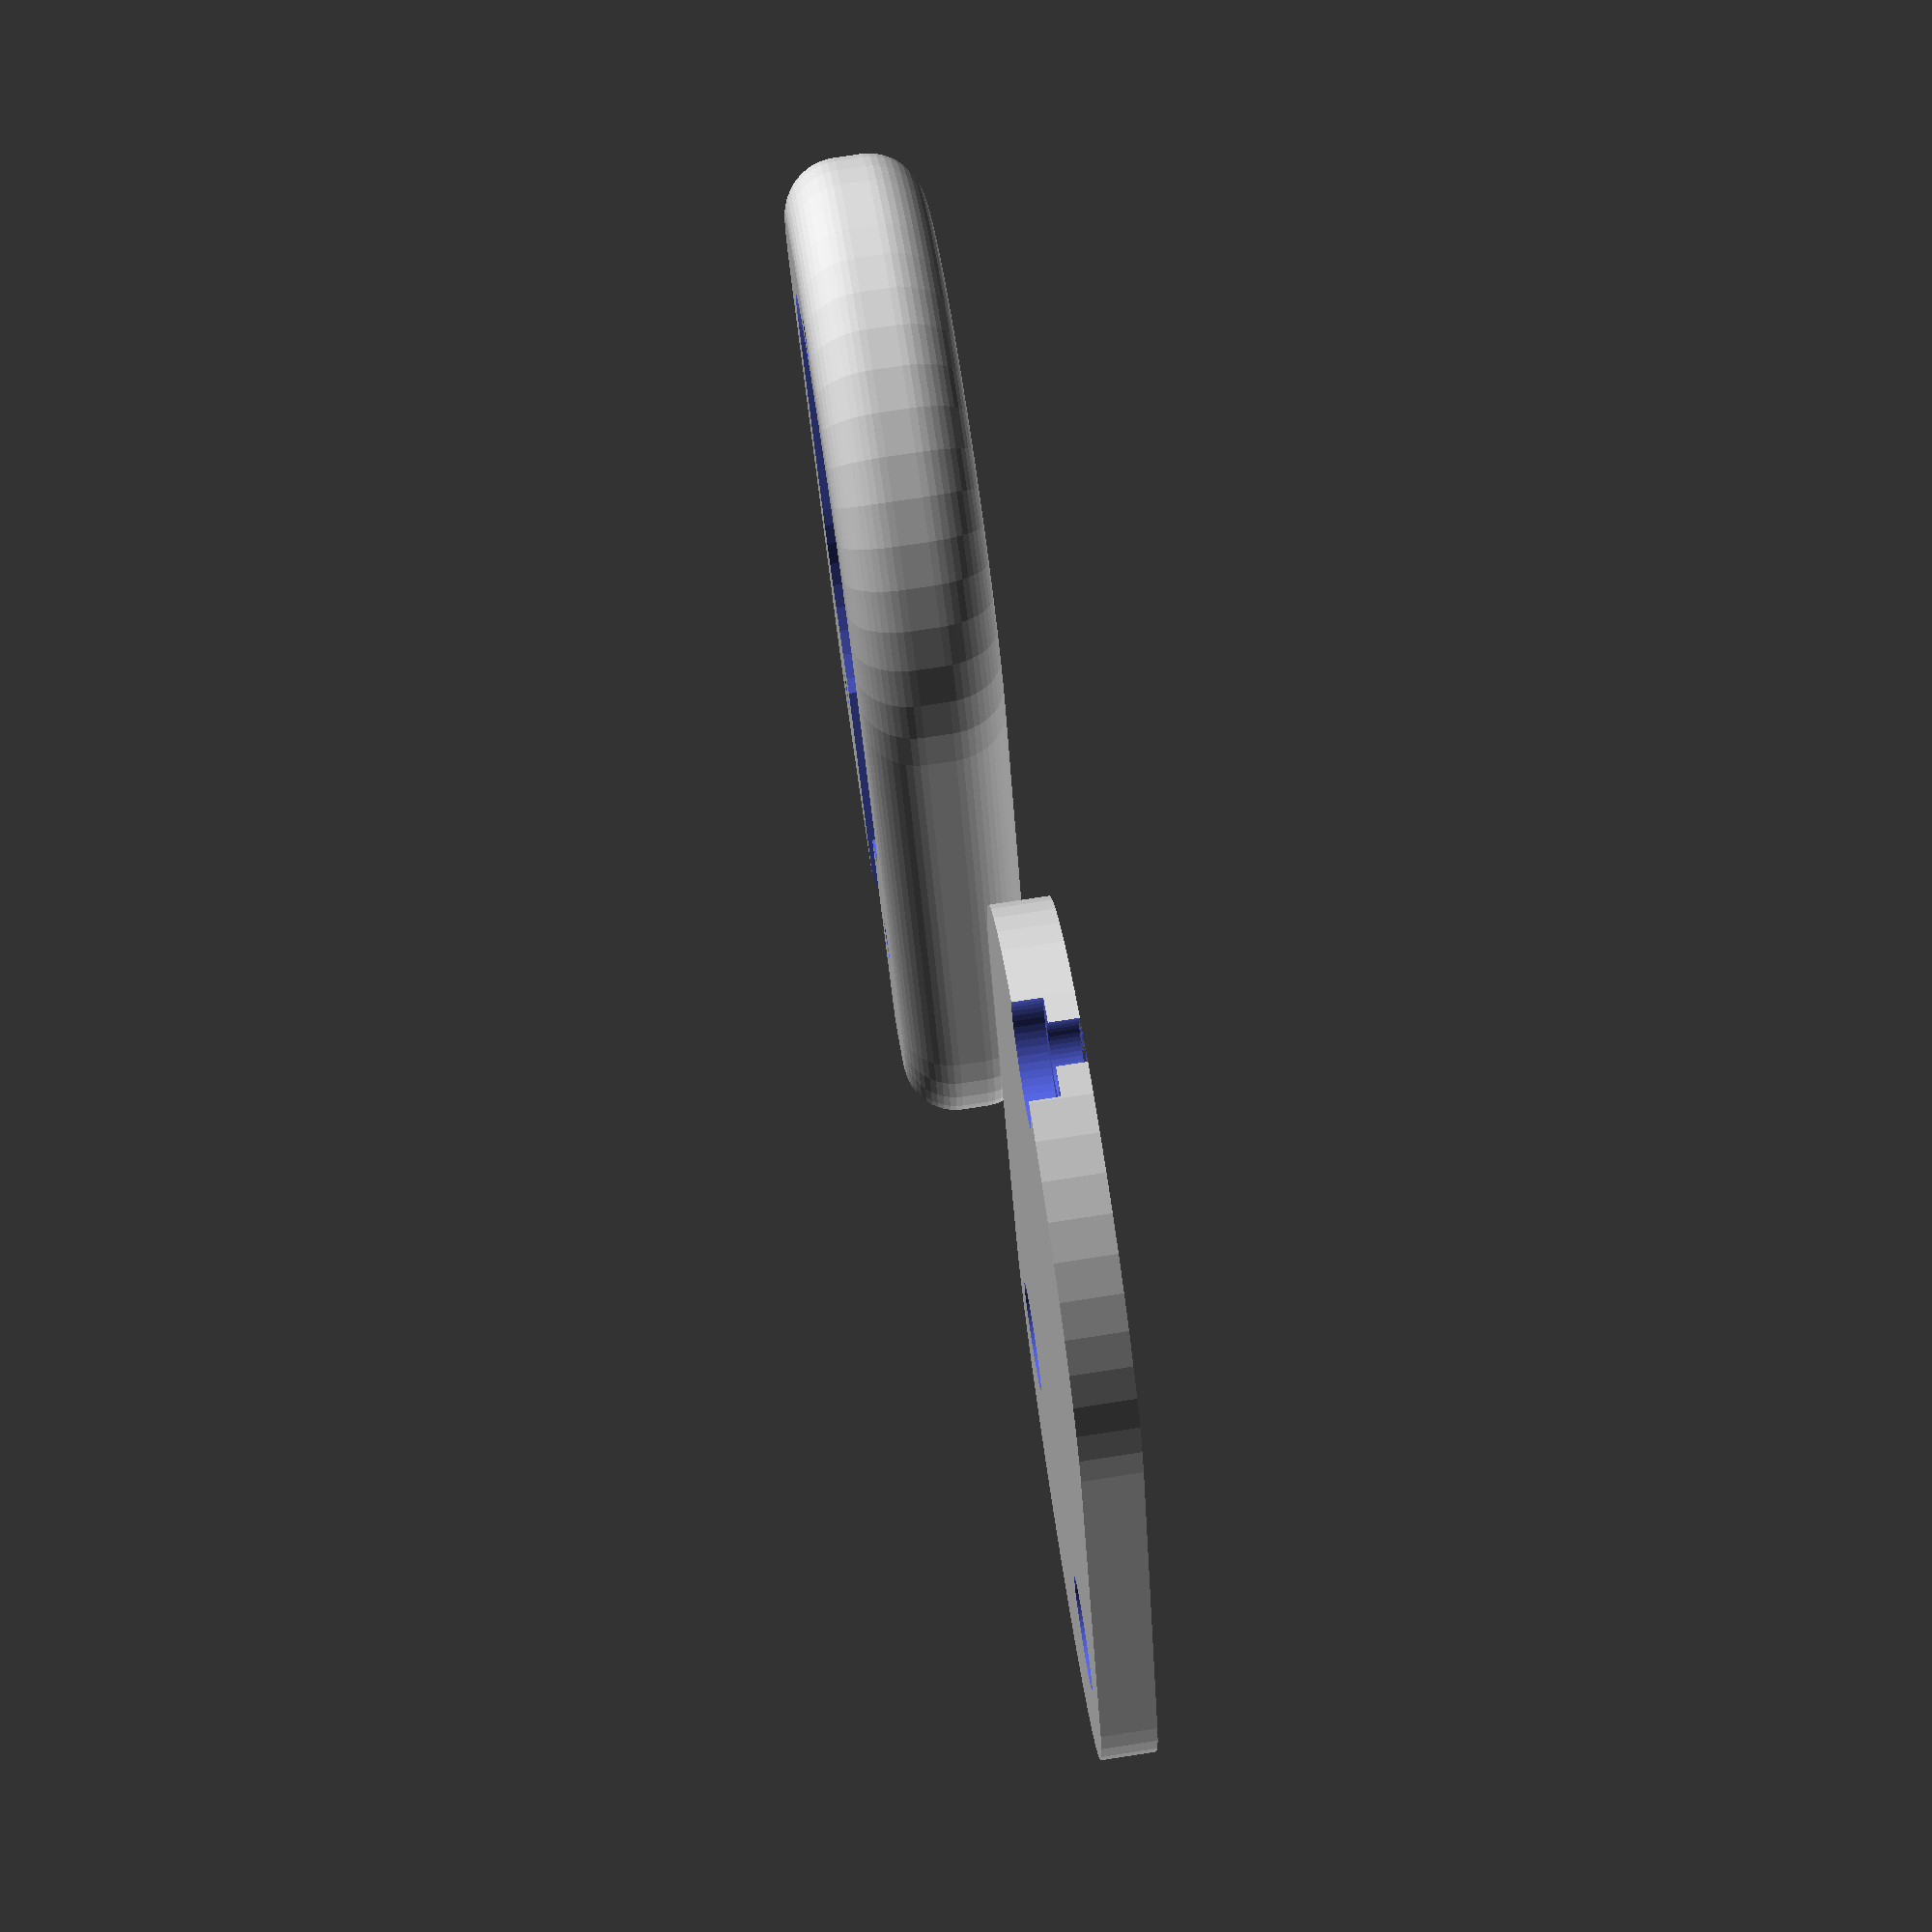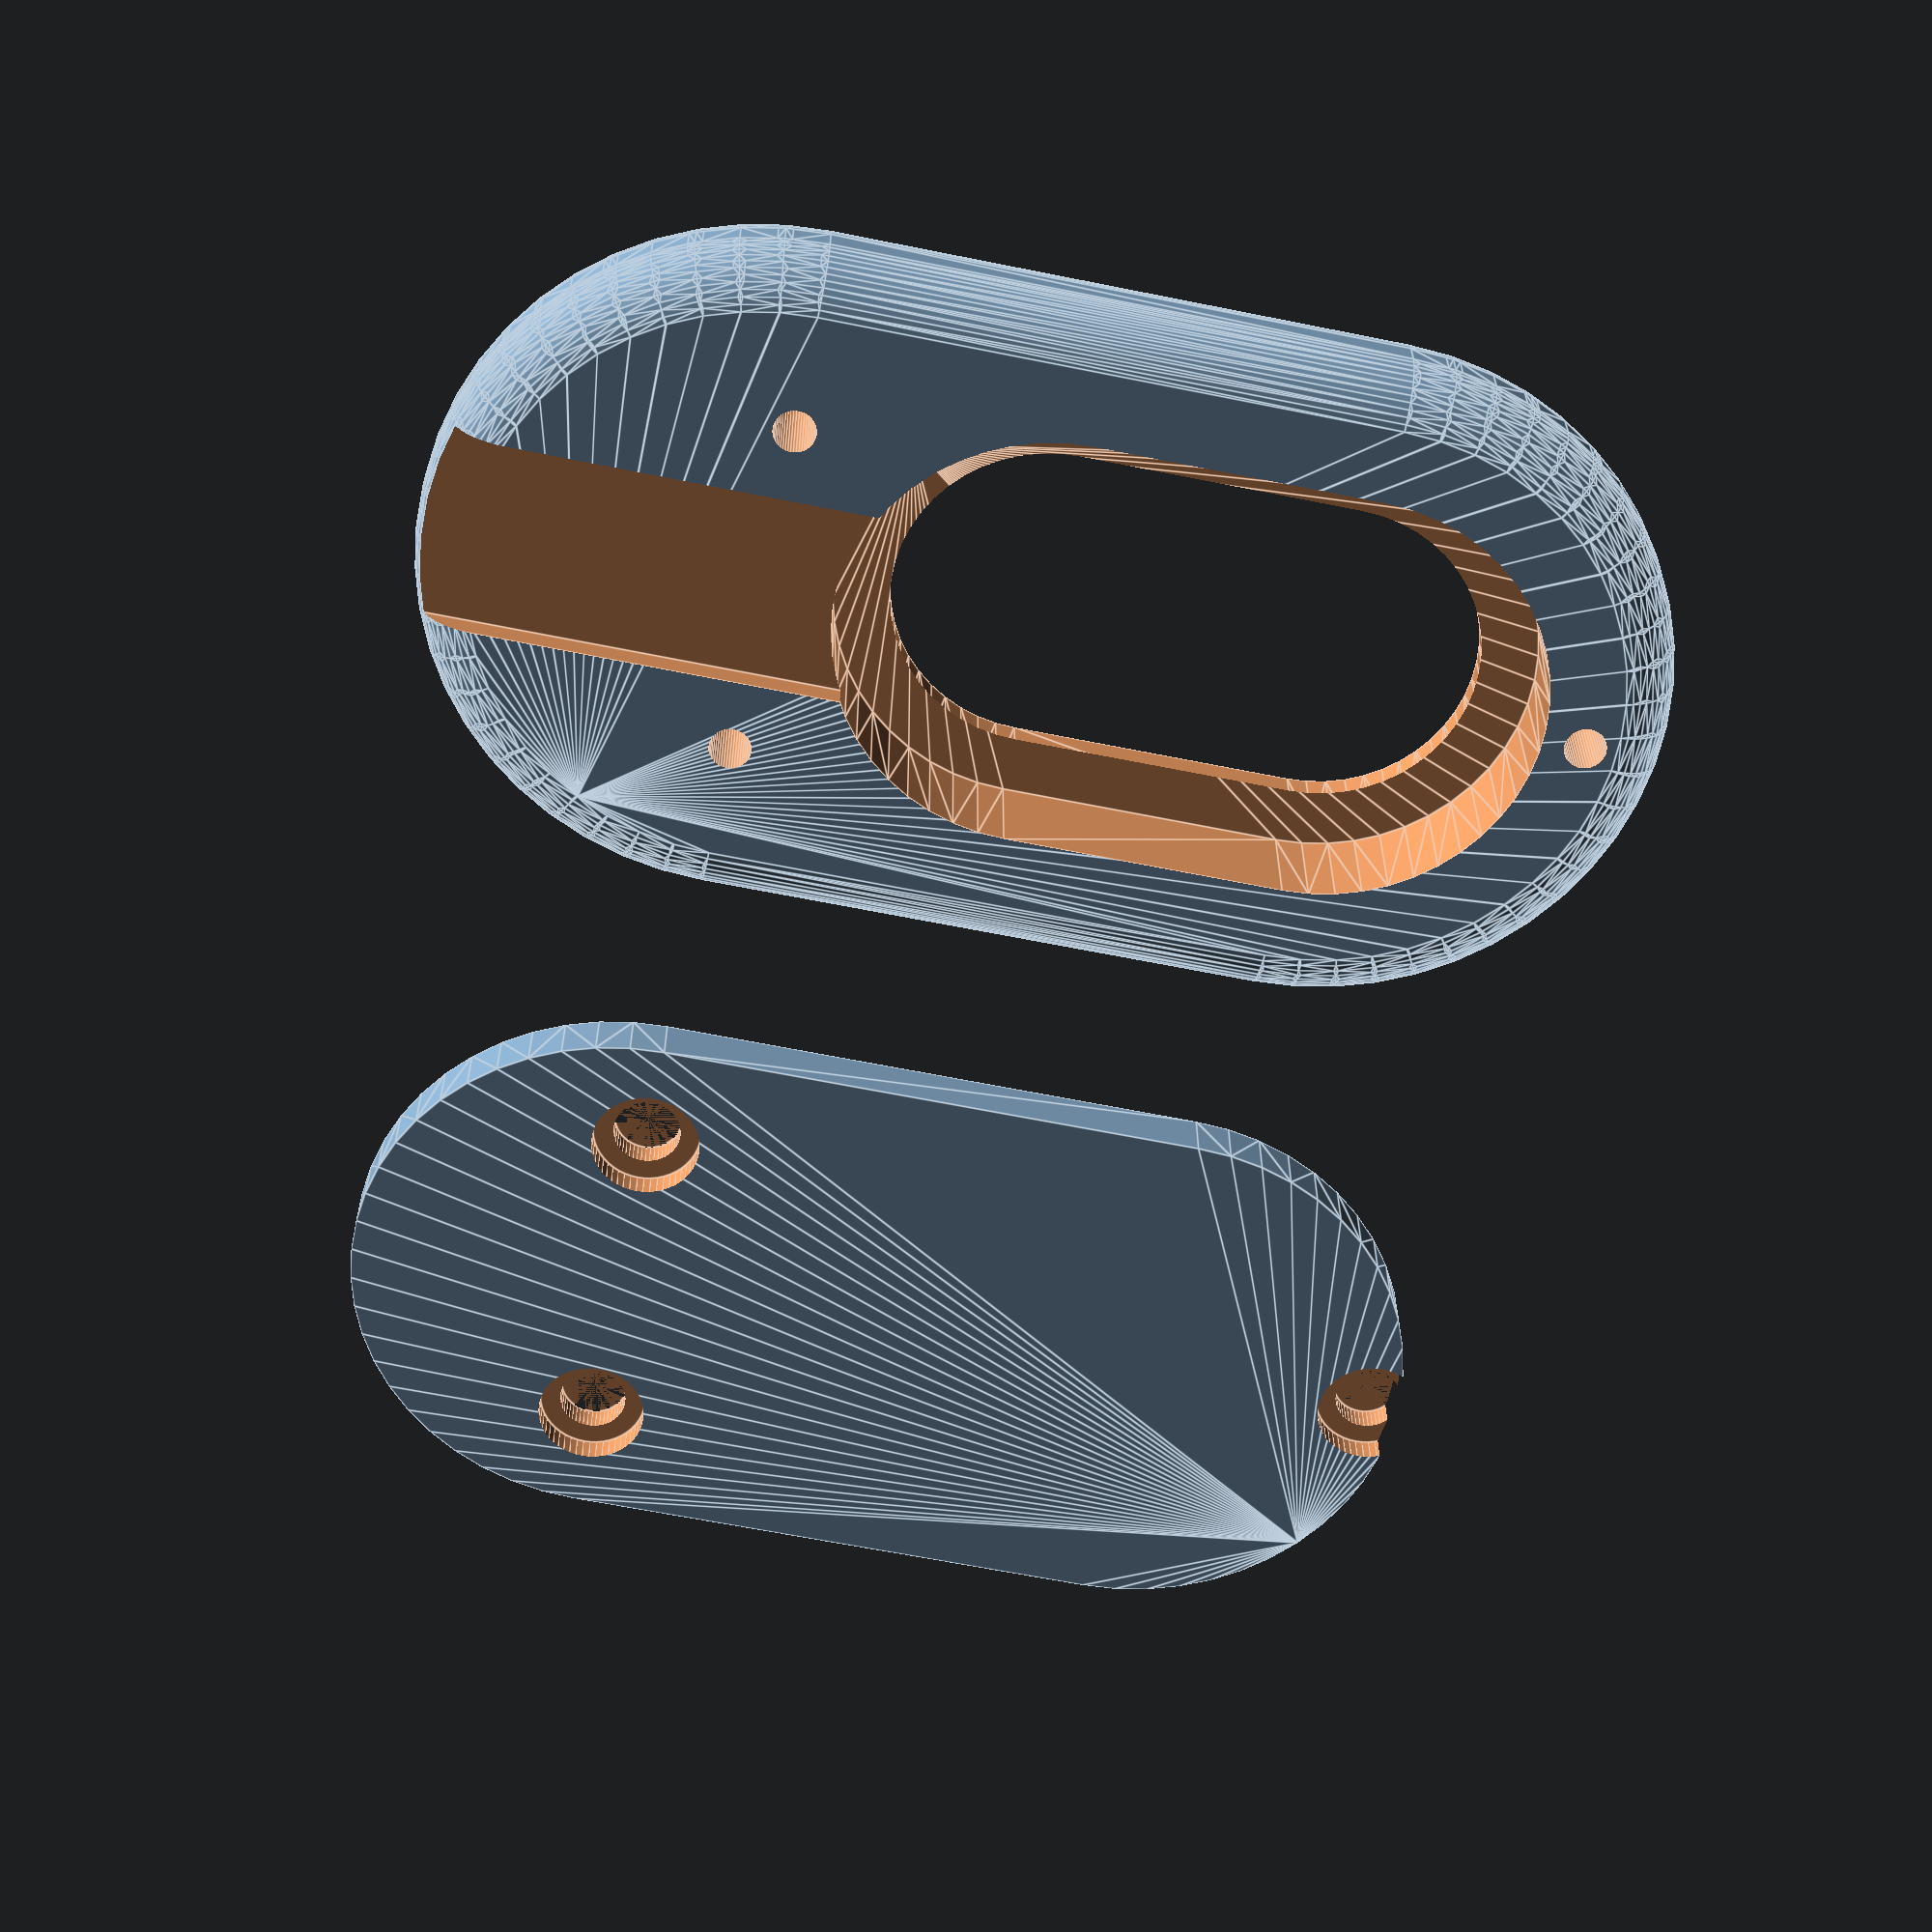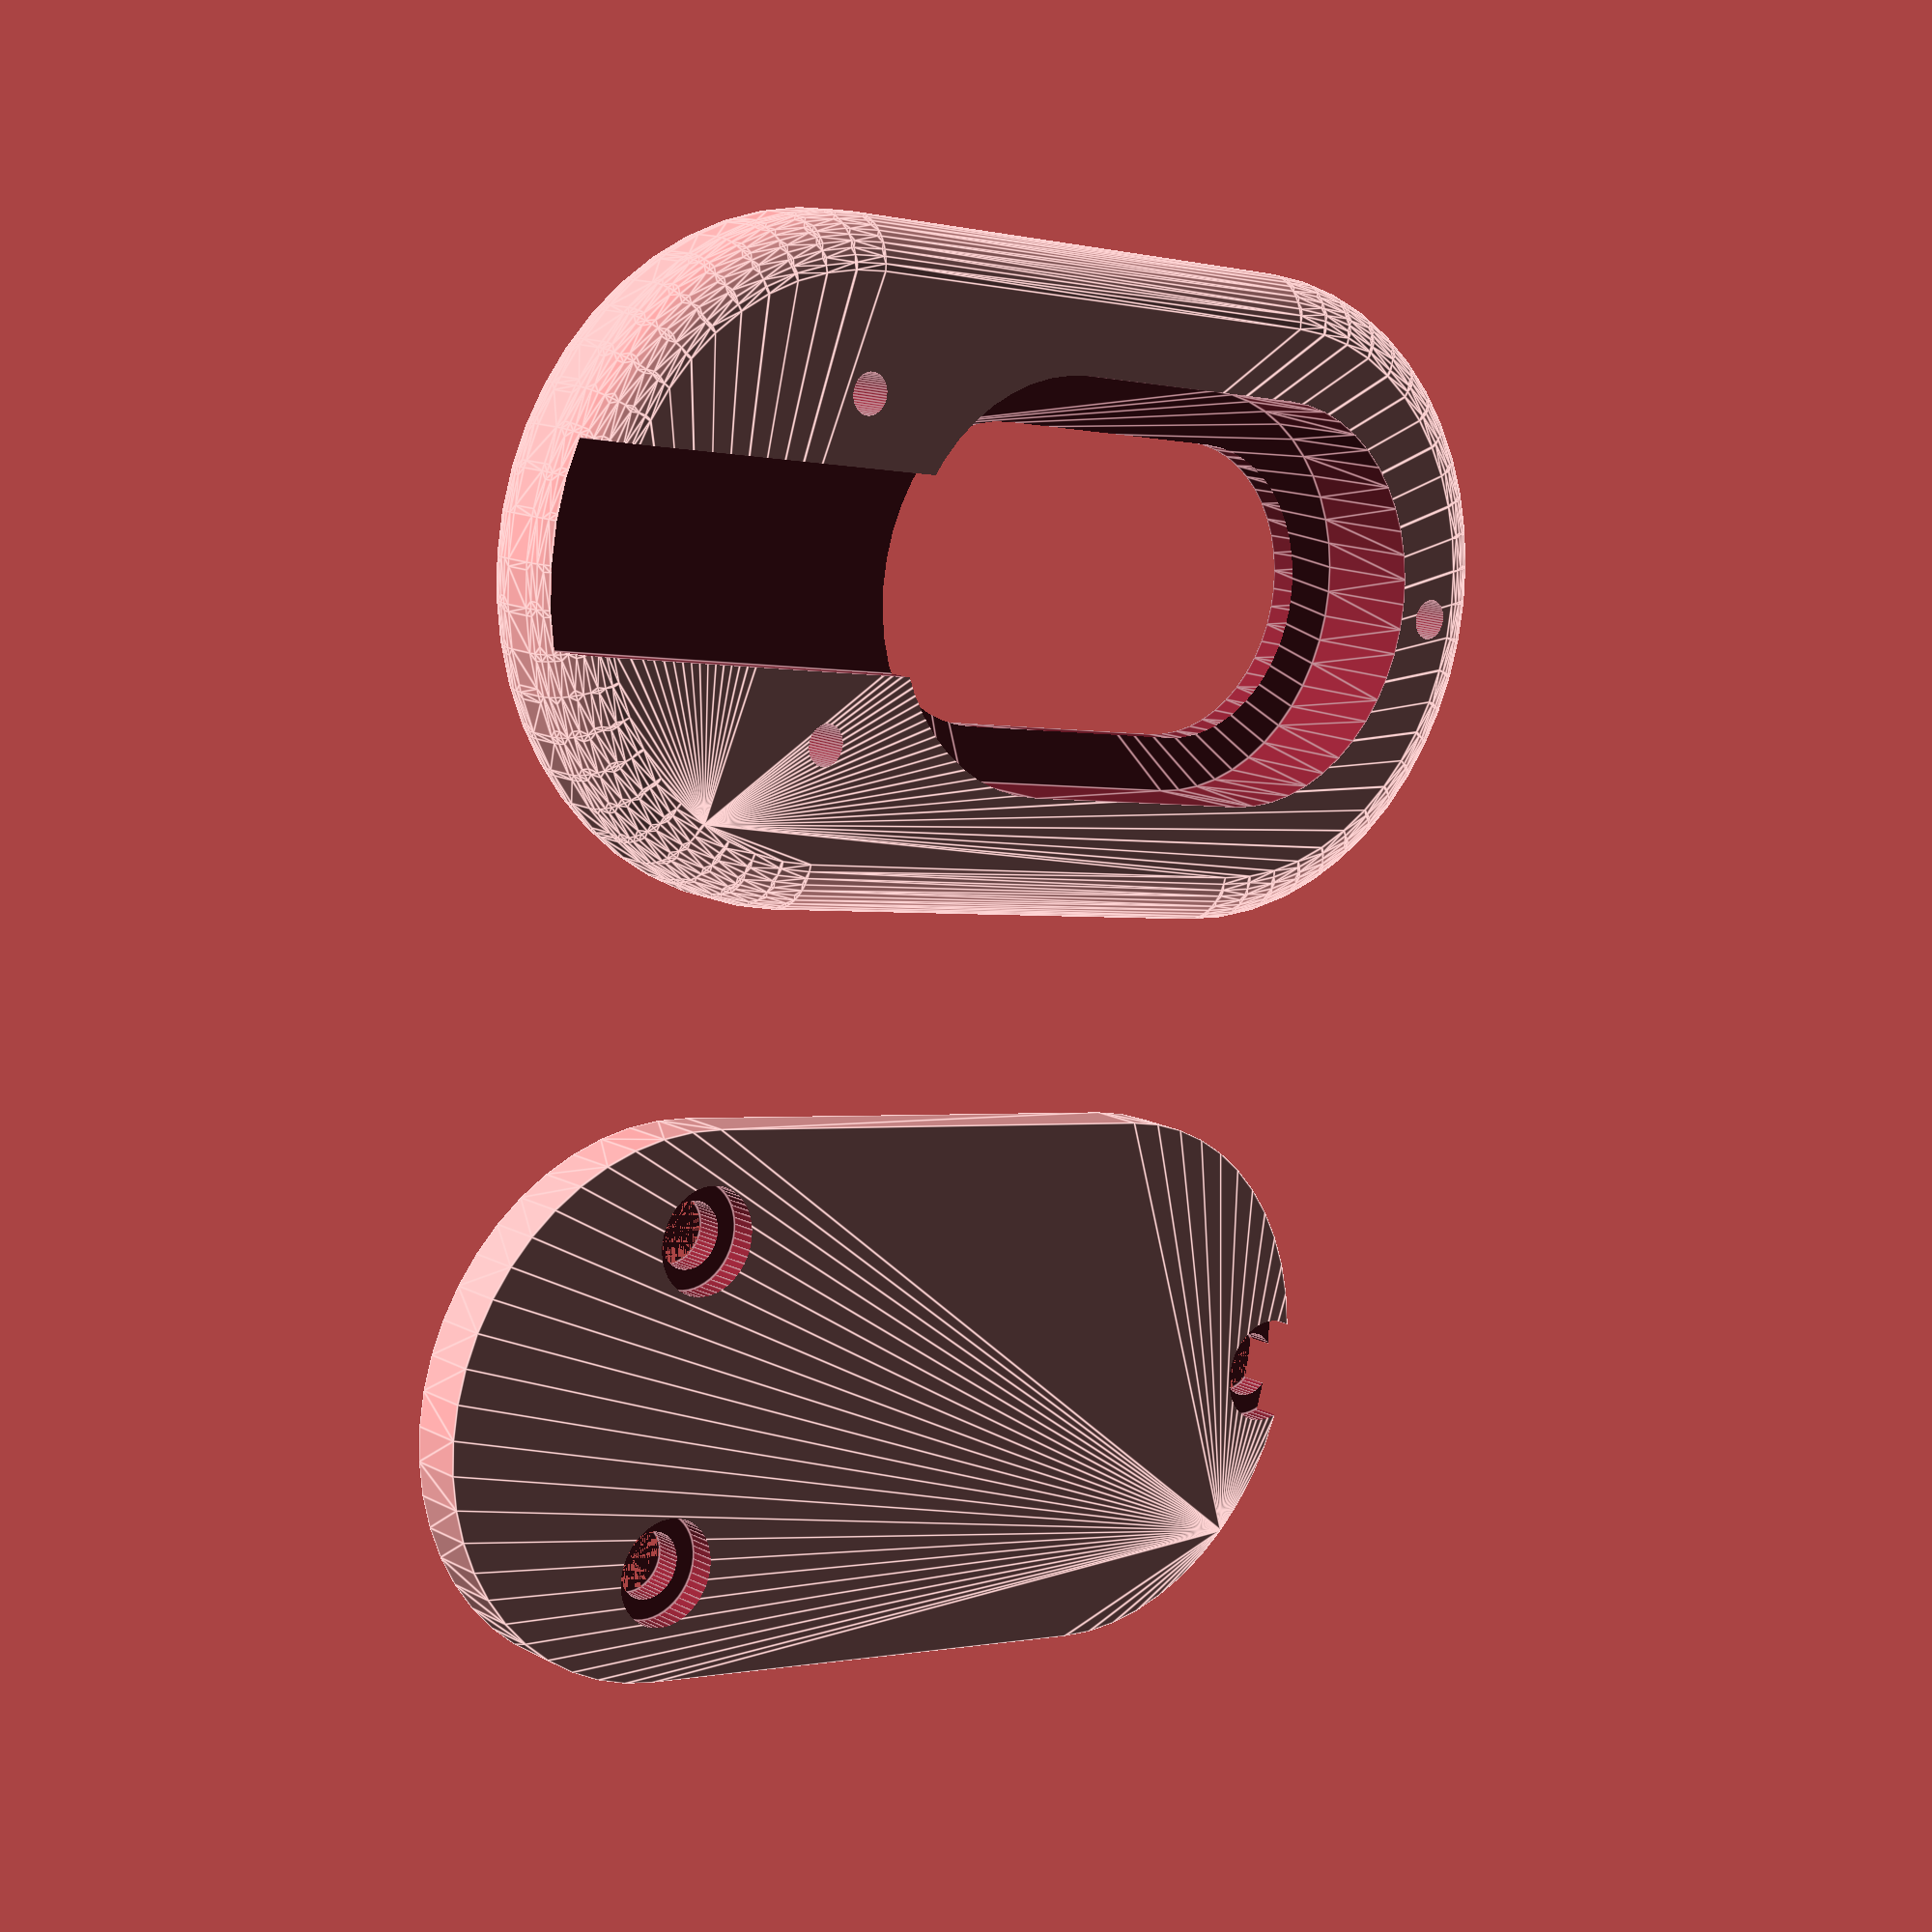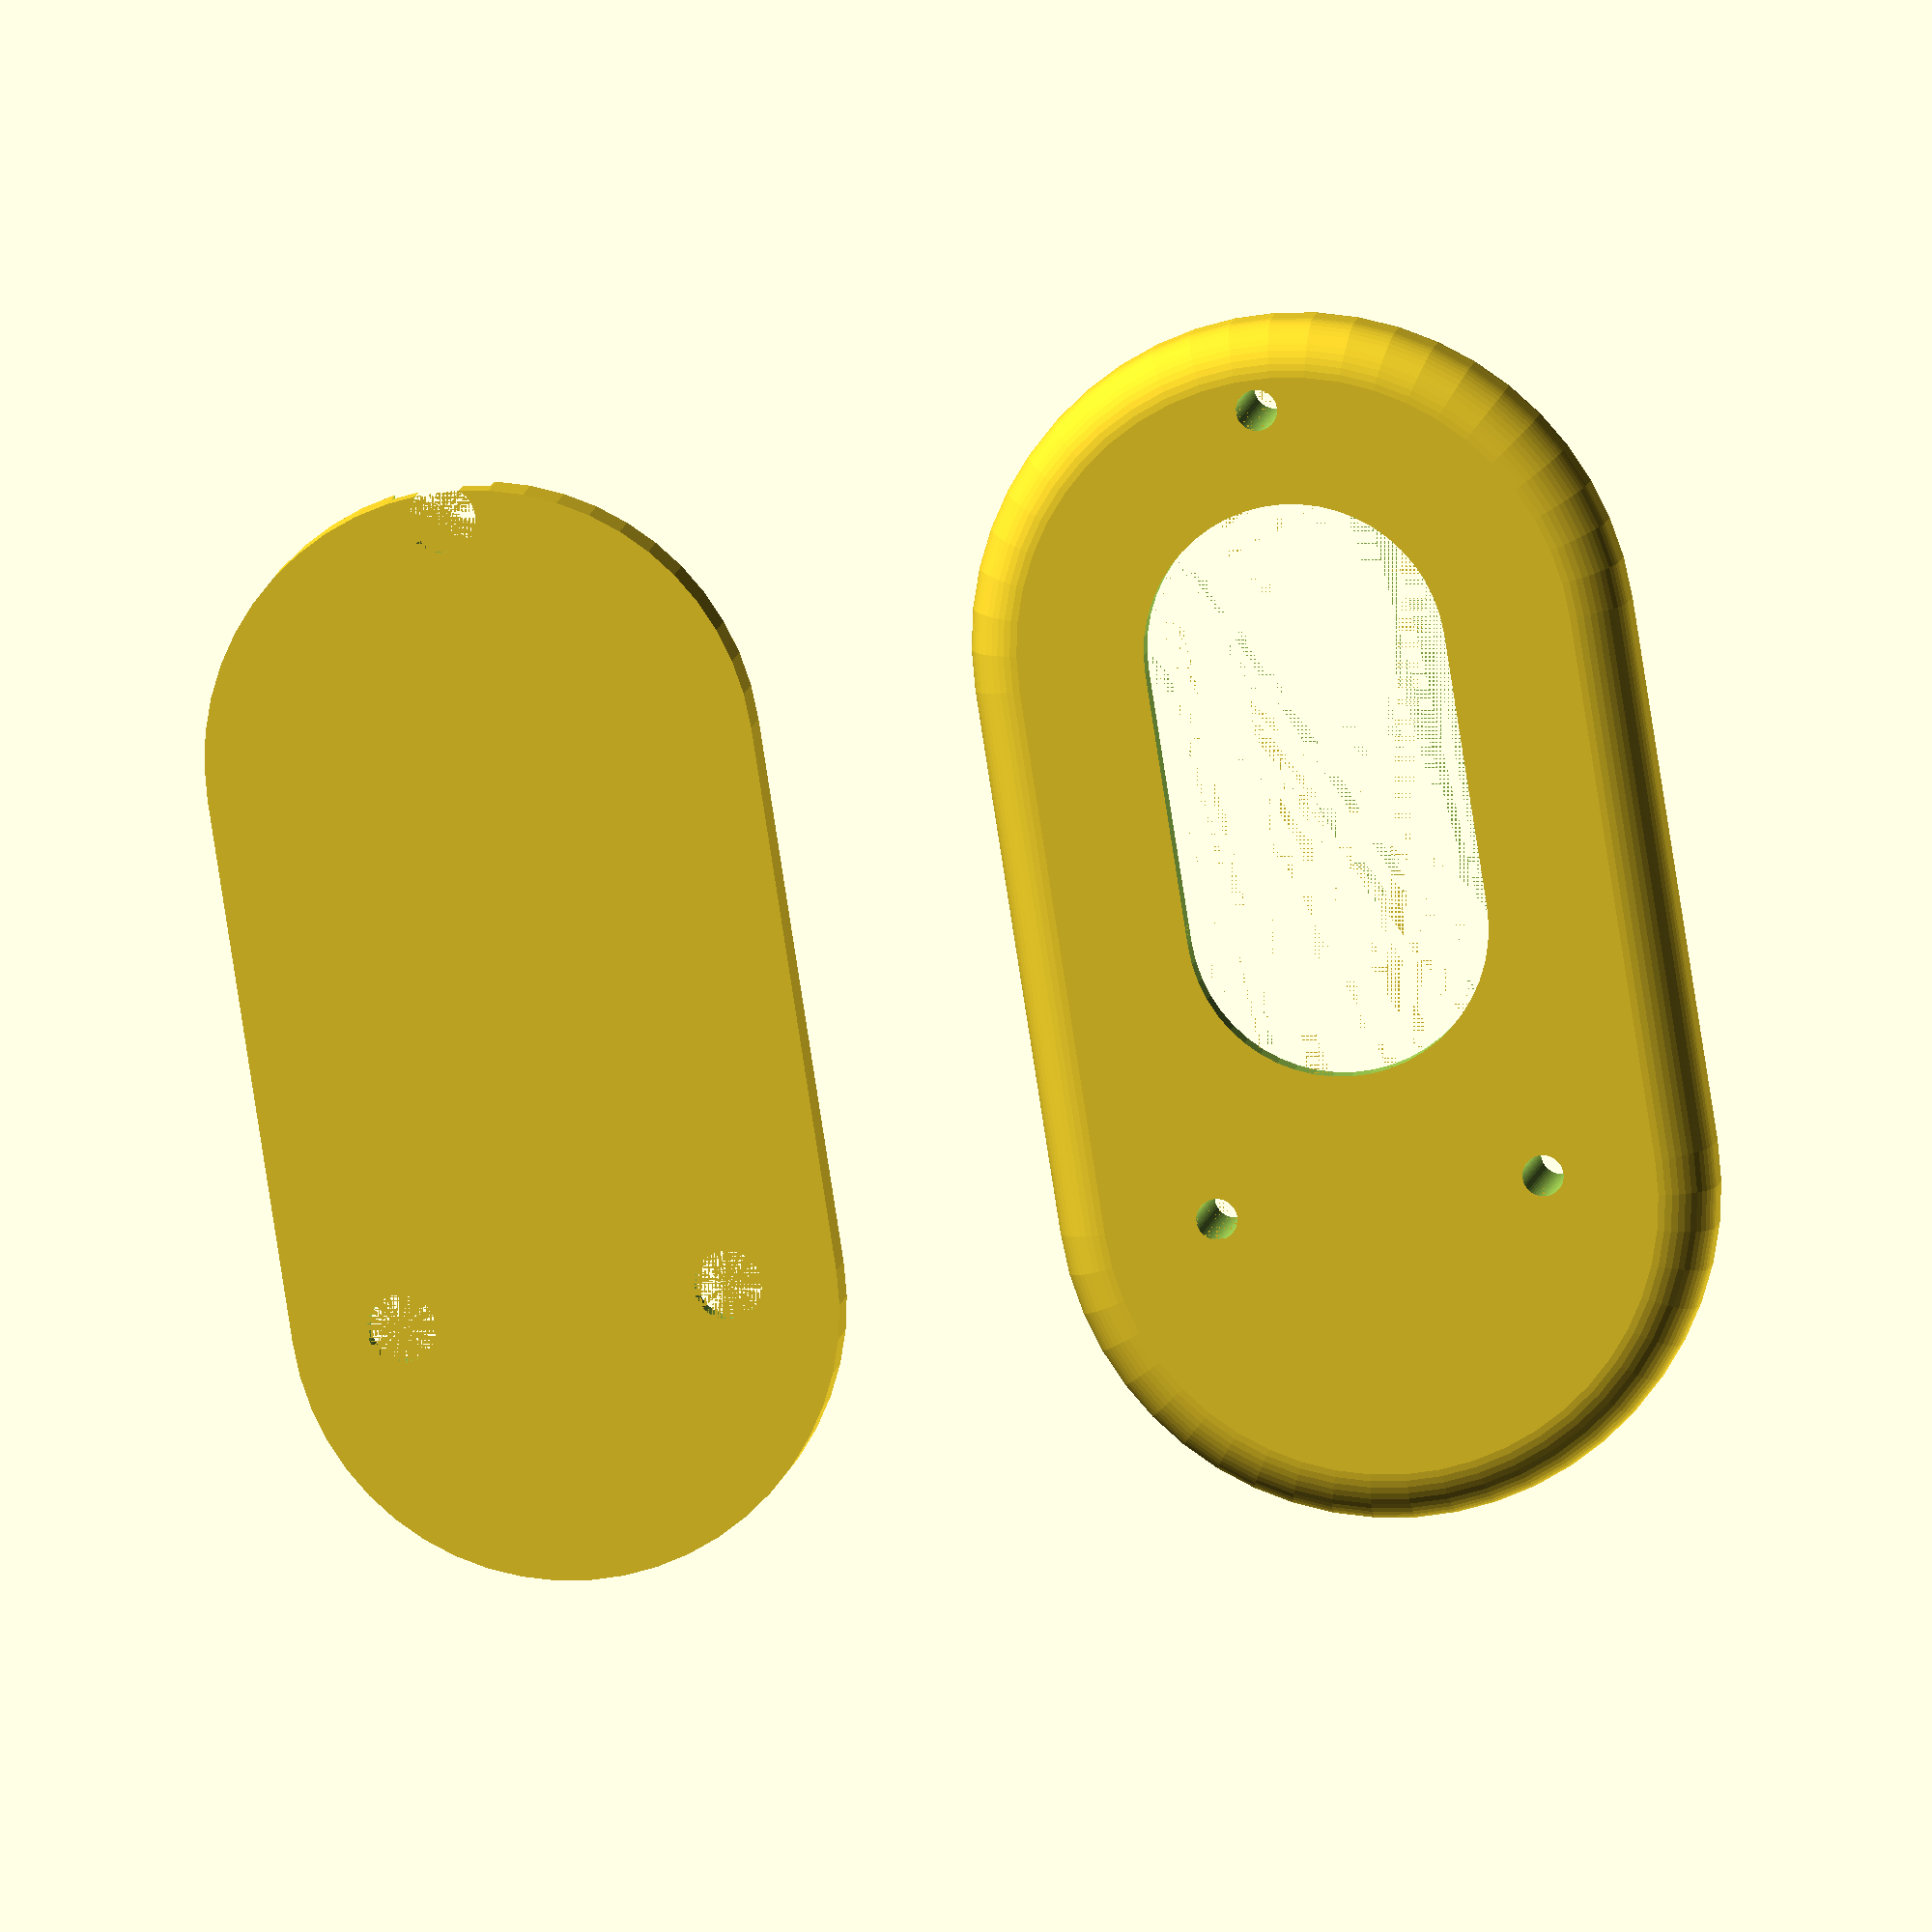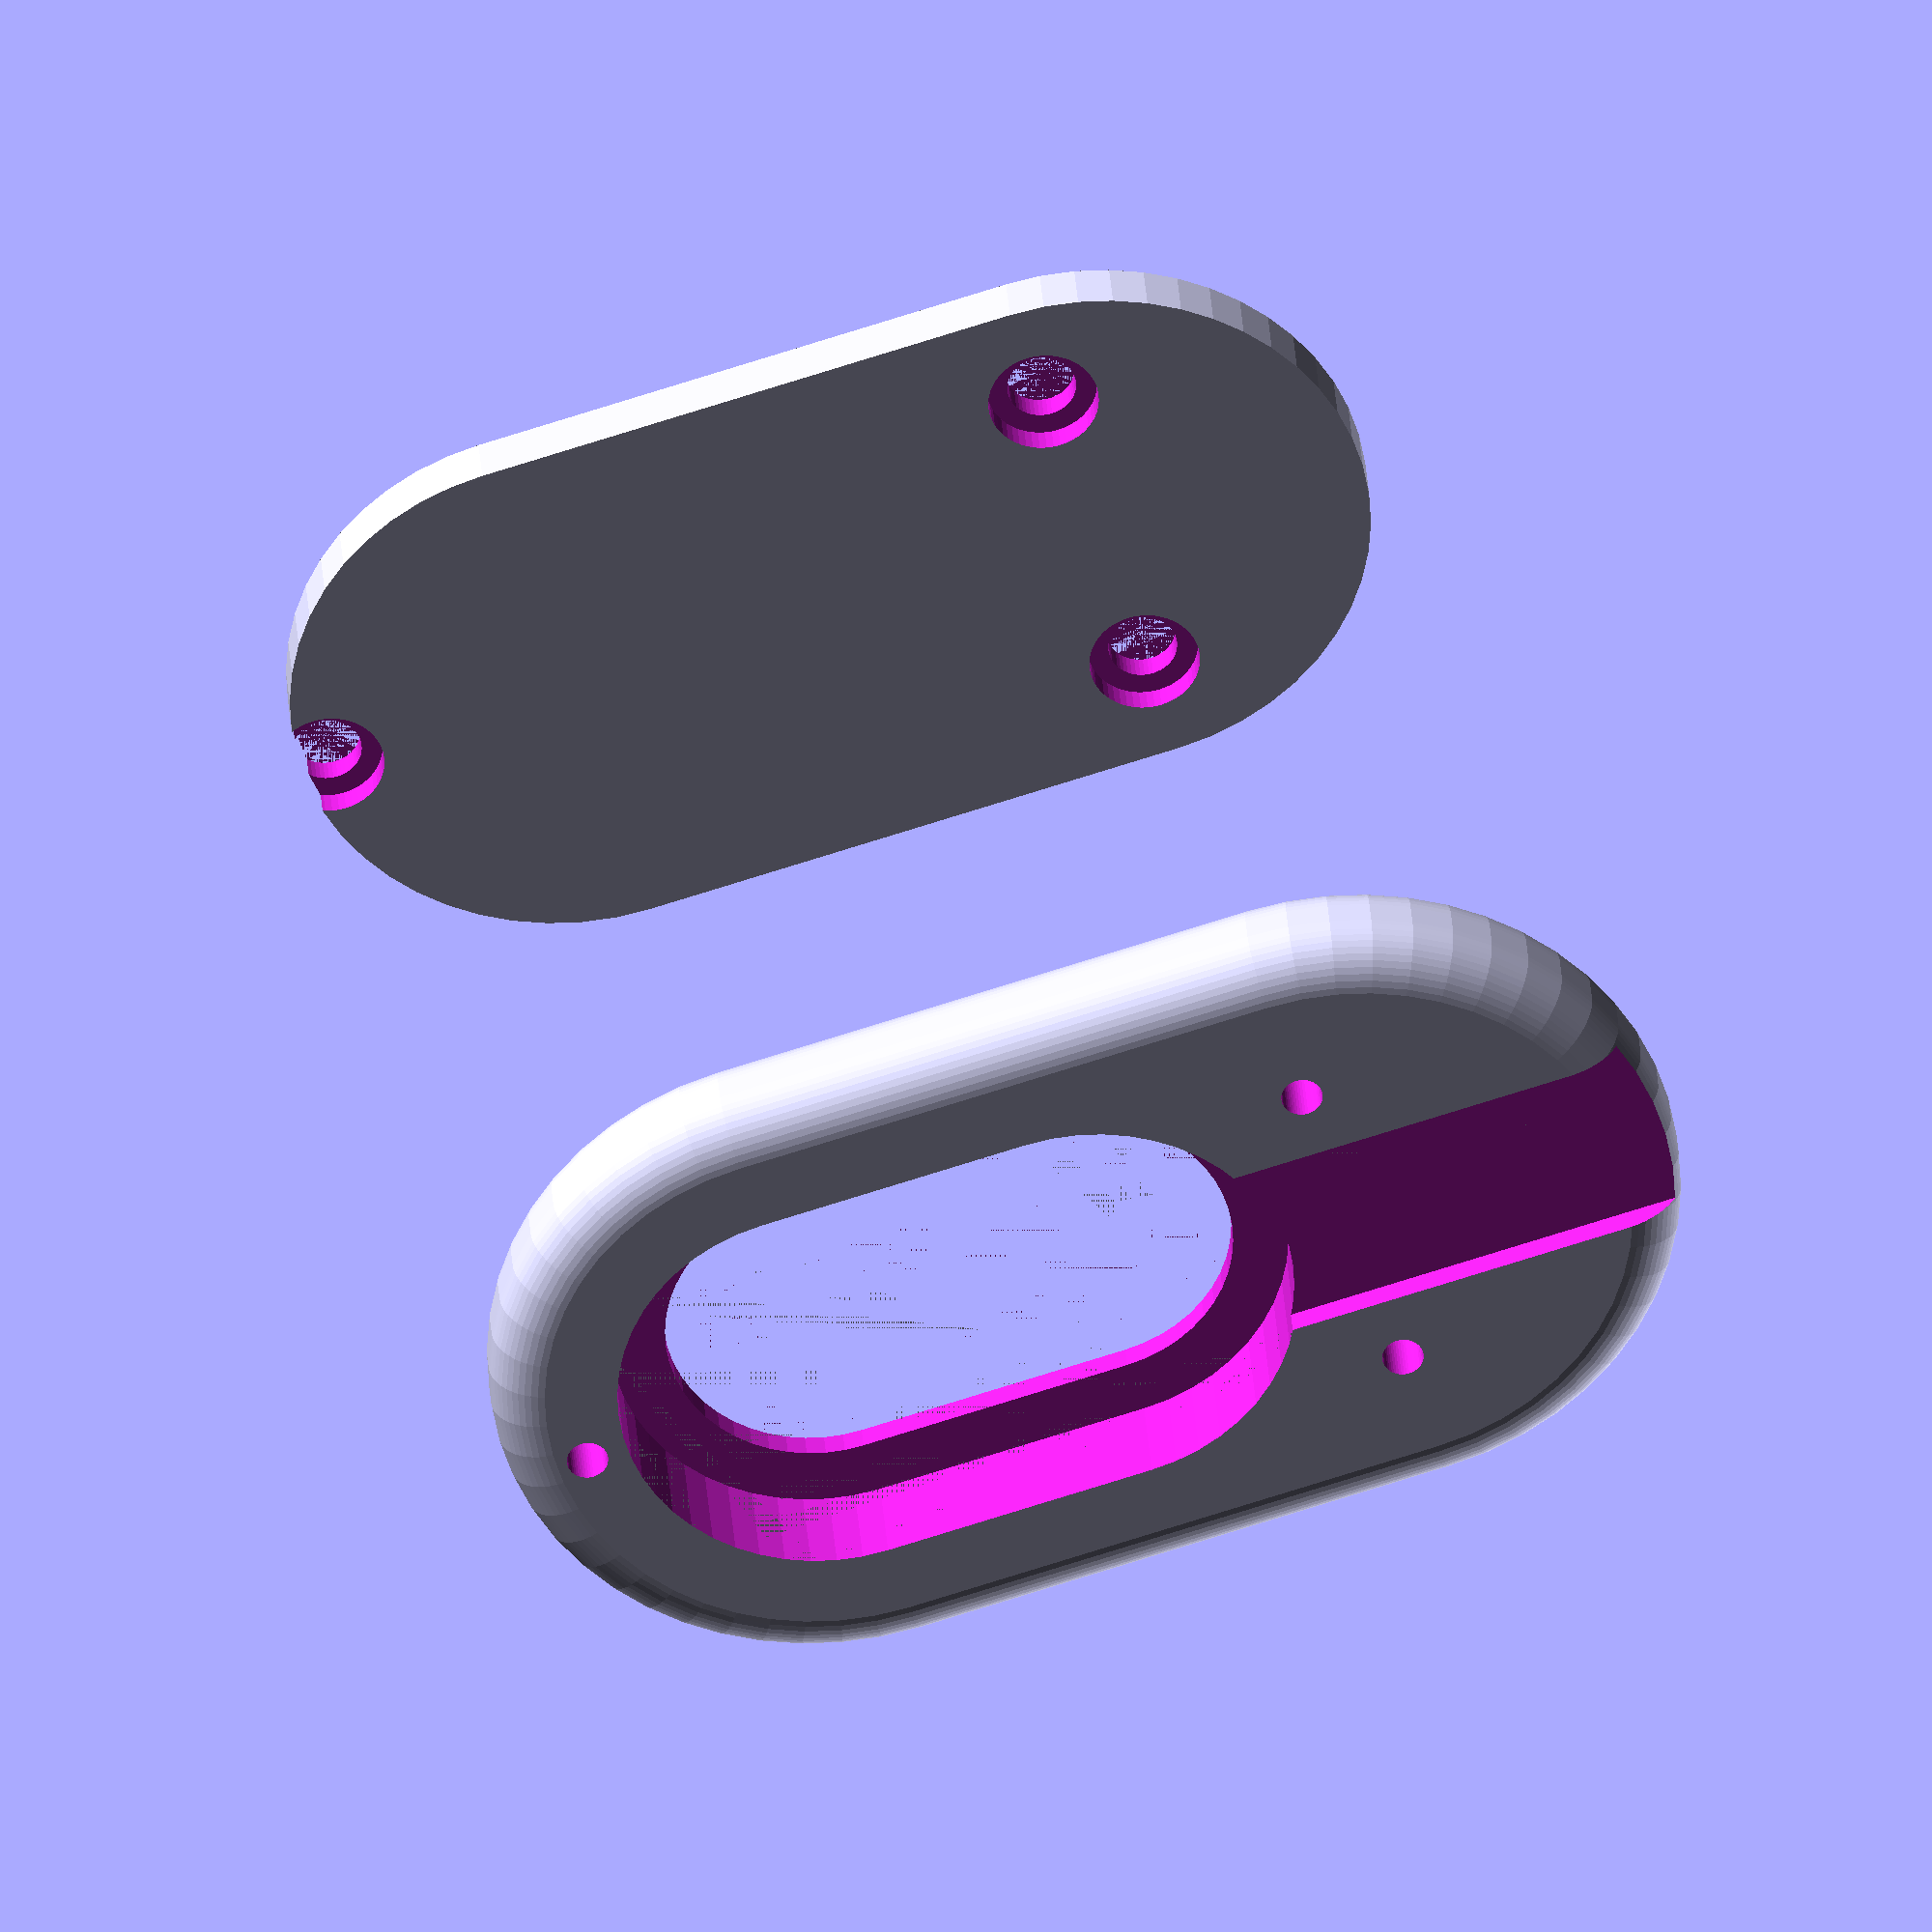
<openscad>
$fn=50;
module unit() {
    difference() {
        minkowski() {
        sphere(2);
        hull() {
            translate([0, -10,2]) cylinder(5-4,d=20);
            translate([0,10,2]) cylinder(5-4,d=20);
        }
        }
        translate([0,0,1]) hull() {
            translate([0, 0,0]) cylinder(4,d=15);
            translate([0,10,0]) cylinder(4,d=15);
        }
        hull() {
            translate([0, 0,0]) cylinder(4,d=11);
            translate([0,10,0]) cylinder(4,d=11);
        }
        translate([-3.5, -30,4]) cube([7,30,1]);
    }
}

module screws(D,h=0) {
     translate([-6,-10,h]) cylinder(10,d=D);
     translate([6,-10,h]) cylinder(10,d=D);
     translate([0,19,h]) cylinder(10,d=D);
}

module cover() {
    H=2;
    difference() {
        hull() {
            translate([0, -10,0]) cylinder(H,d=20);
            translate([0,10,0]) cylinder(H,d=20);
        }
        screws(2.5);
        screws(4,1);
    }
}


module main() {
    difference() {
        unit();
        screws(1.5);
    }
}

main();
translate([30,0,0]) cover();


</openscad>
<views>
elev=101.4 azim=158.8 roll=98.7 proj=p view=wireframe
elev=151.9 azim=281.7 roll=180.0 proj=p view=edges
elev=346.1 azim=99.8 roll=319.0 proj=p view=edges
elev=170.6 azim=188.9 roll=352.4 proj=o view=solid
elev=146.2 azim=72.3 roll=184.0 proj=o view=solid
</views>
